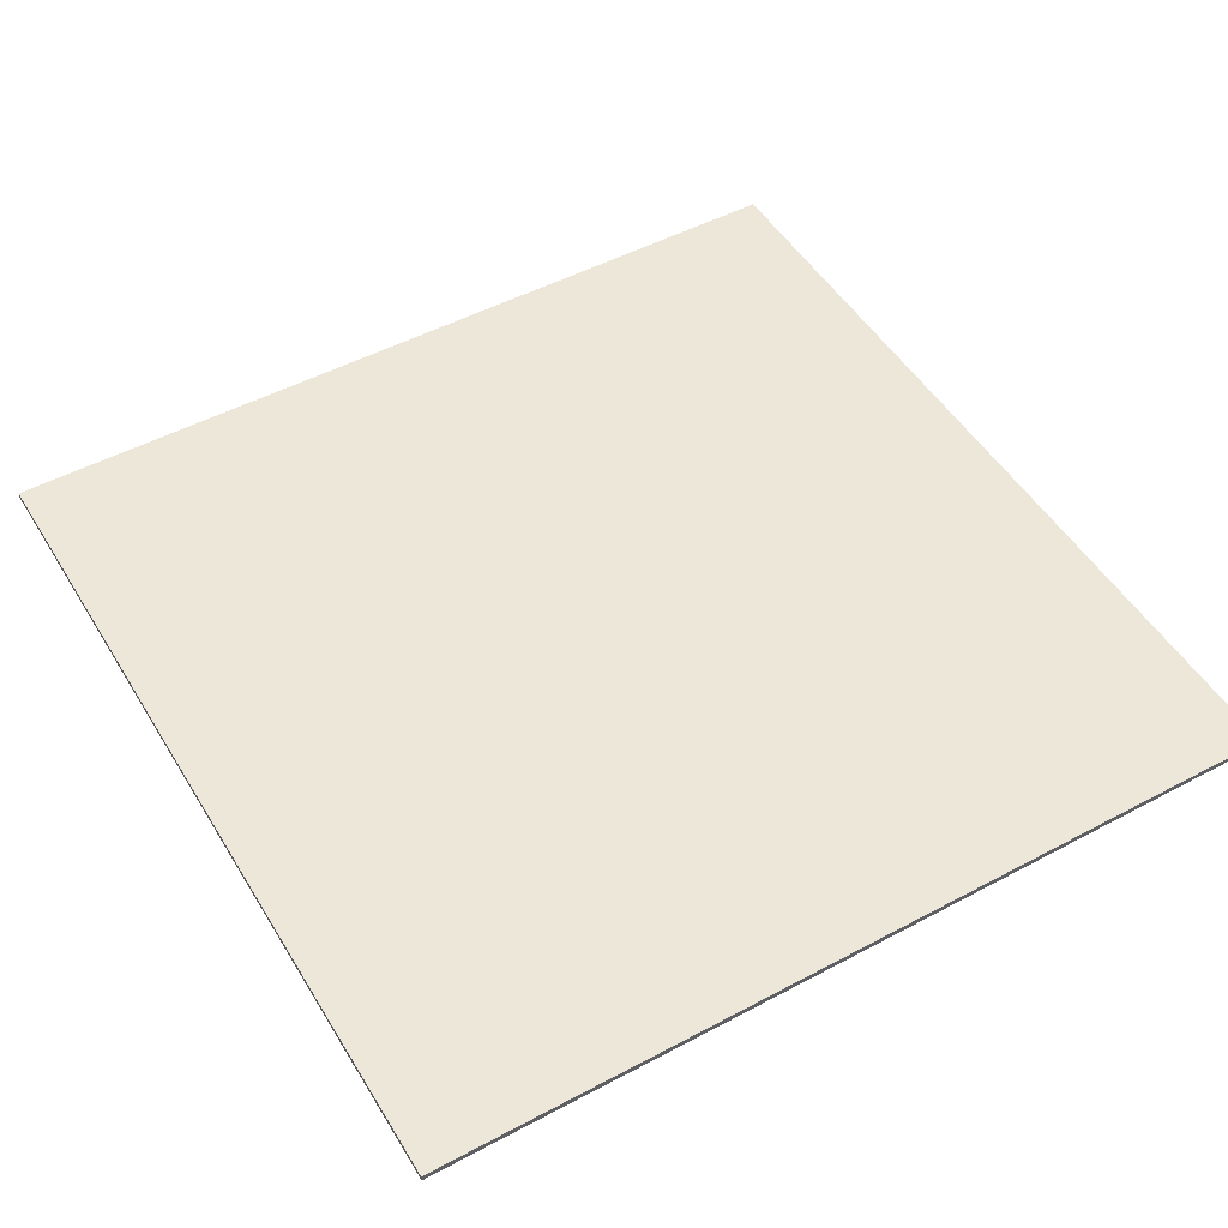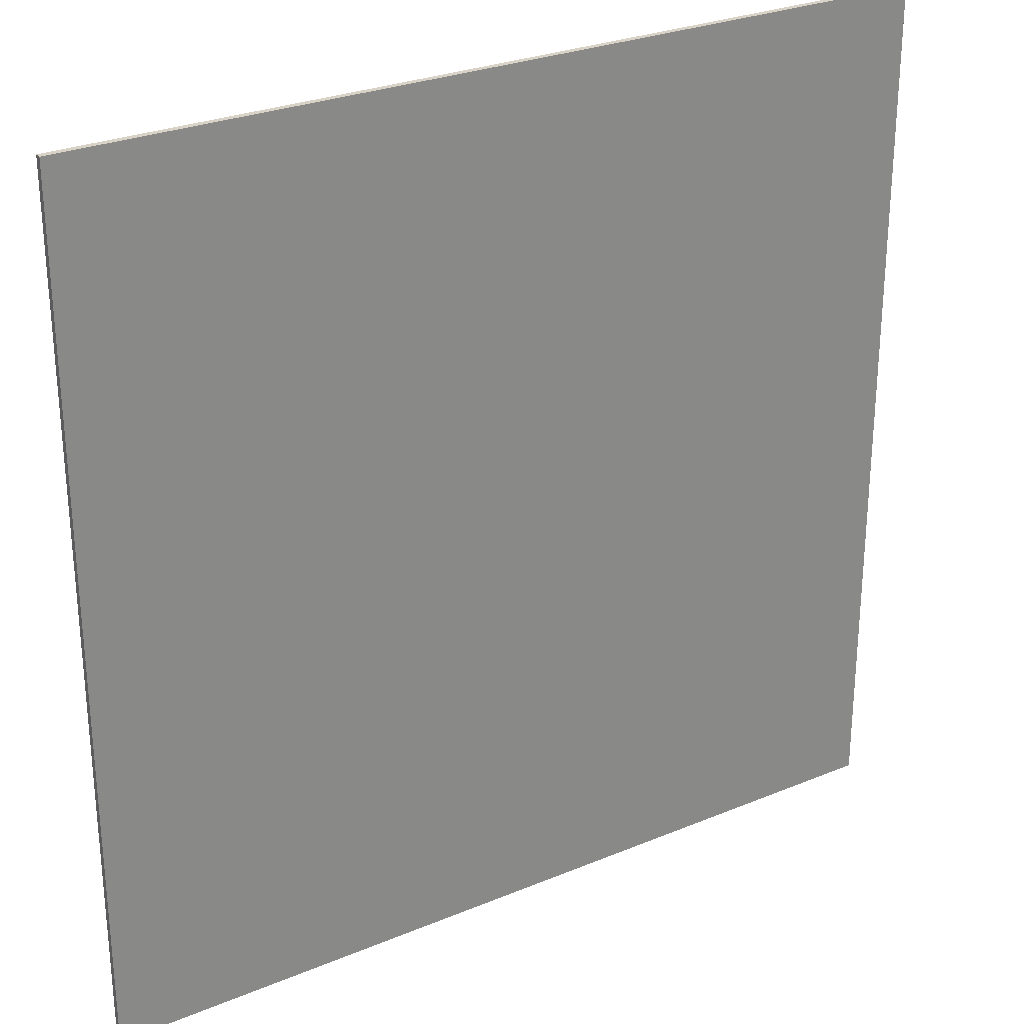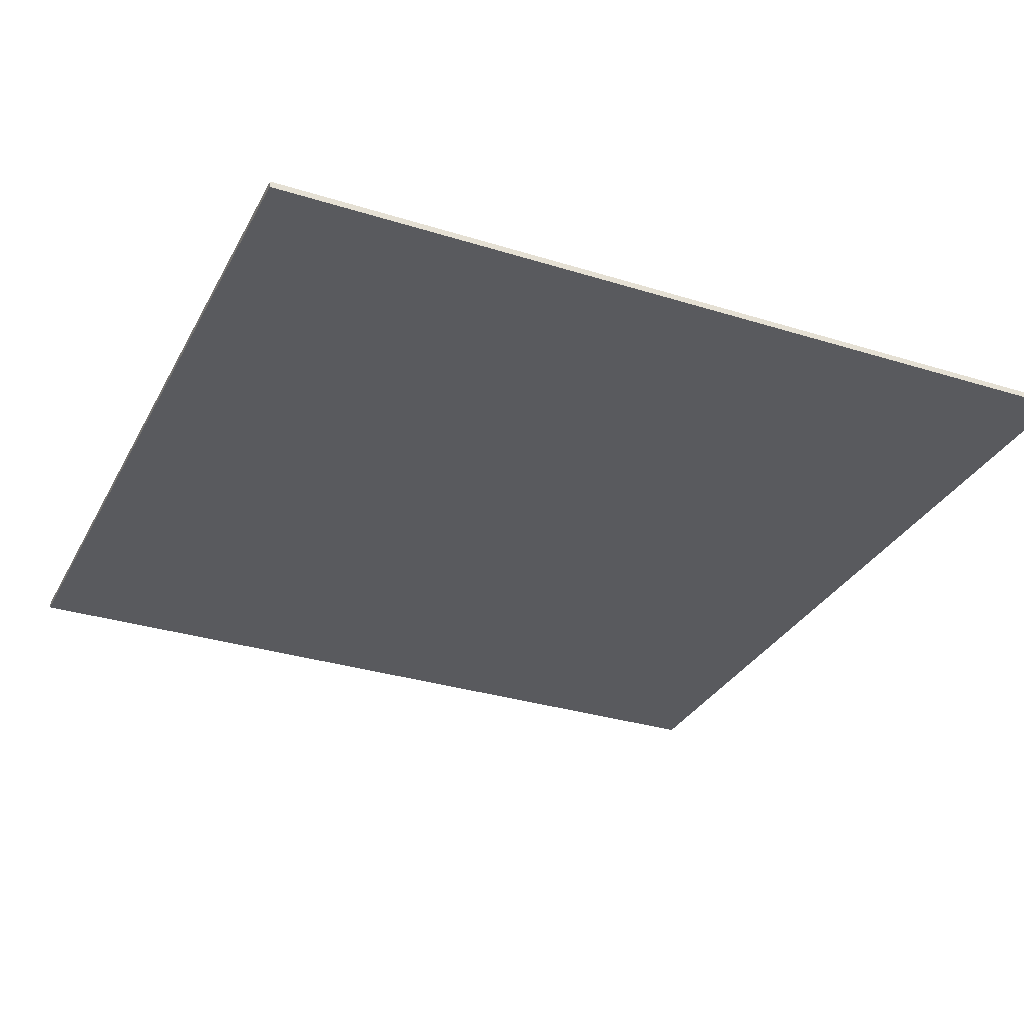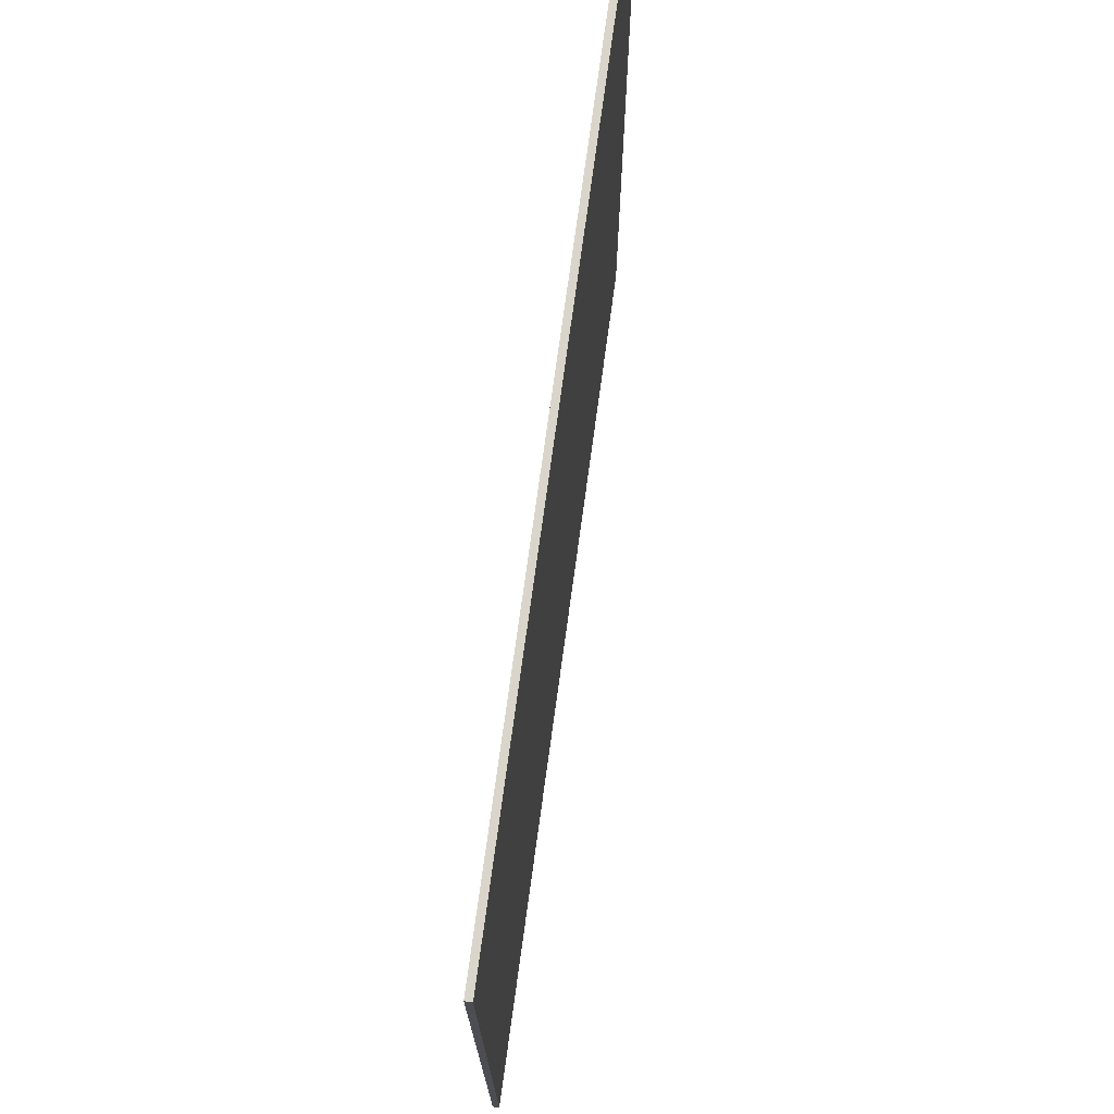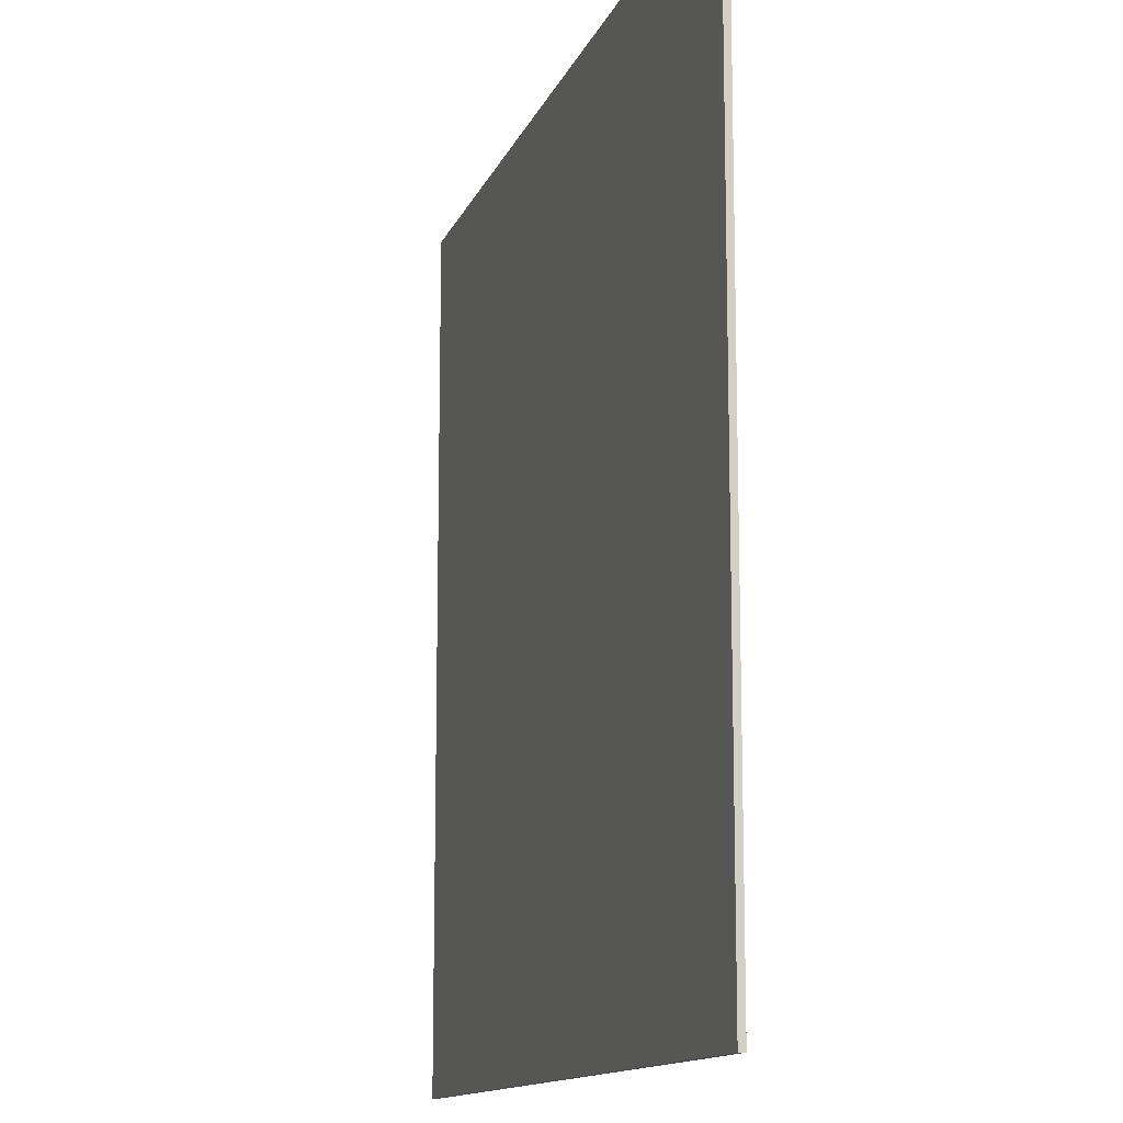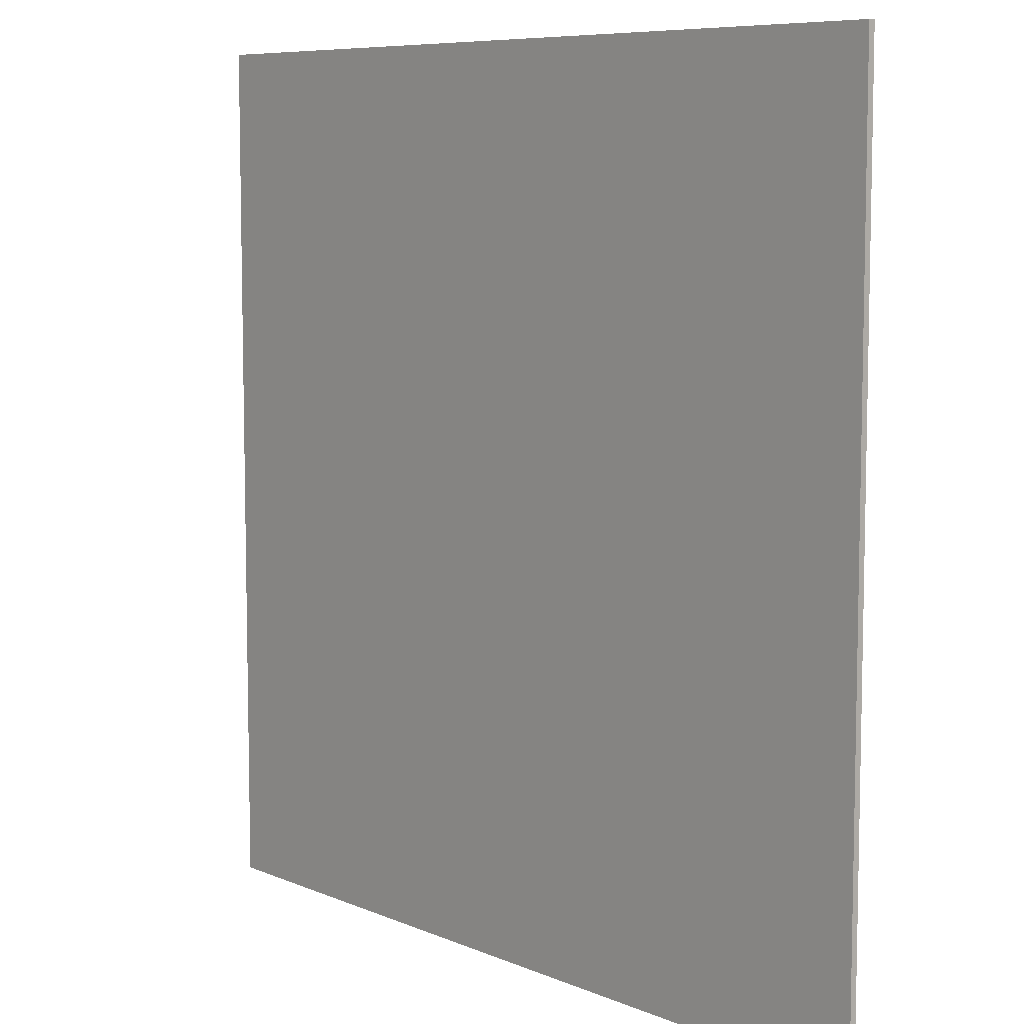
<metadata>
{"format":"obj","ext":"obj","renderer":"f3d","projection":"perspective","resolution":1024,"background":"white","views":[{"elev":49.8,"azim":149.6,"up":"+Y"},{"elev":27.8,"azim":147.6,"up":"+Z"},{"elev":-31.5,"azim":-113.9,"up":"+Y"},{"elev":74.2,"azim":-82.2,"up":"+Z"},{"elev":-13.0,"azim":-106.2,"up":"+Z"},{"elev":7.8,"azim":49.6,"up":"+Z"}]}
</metadata>
<code>
o Plane
v -75 0 75
v 75 0 75
v -75 0 -75
v 75 0 -75
v -75 -1.093 -75
v -75 -1.093 75
v 75 -1.093 75
v 75 -1.093 -75
f 3 2 1
f 7 5 6
f 4 7 2
f 1 5 3
f 3 8 4
f 2 6 1
f 3 4 2
f 7 8 5
f 4 8 7
f 1 6 5
f 3 5 8
f 2 7 6

</code>
